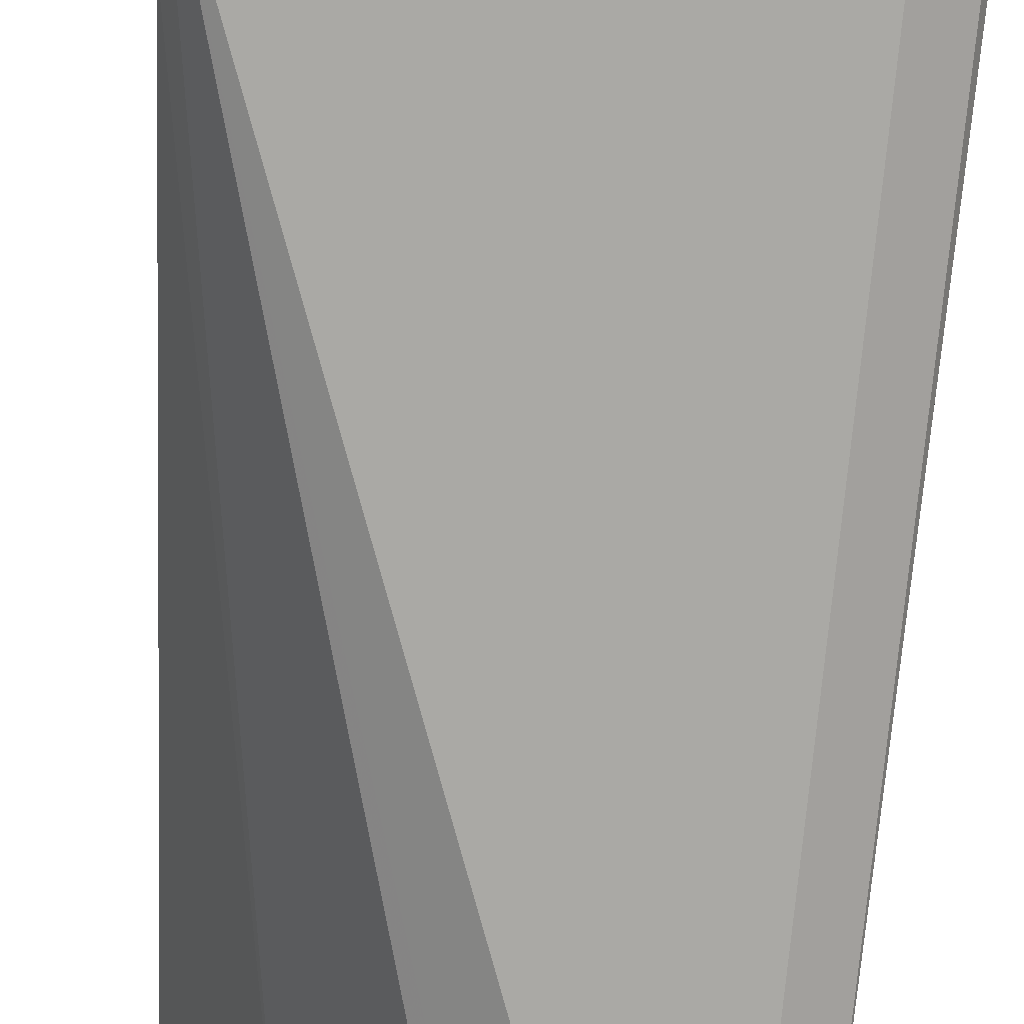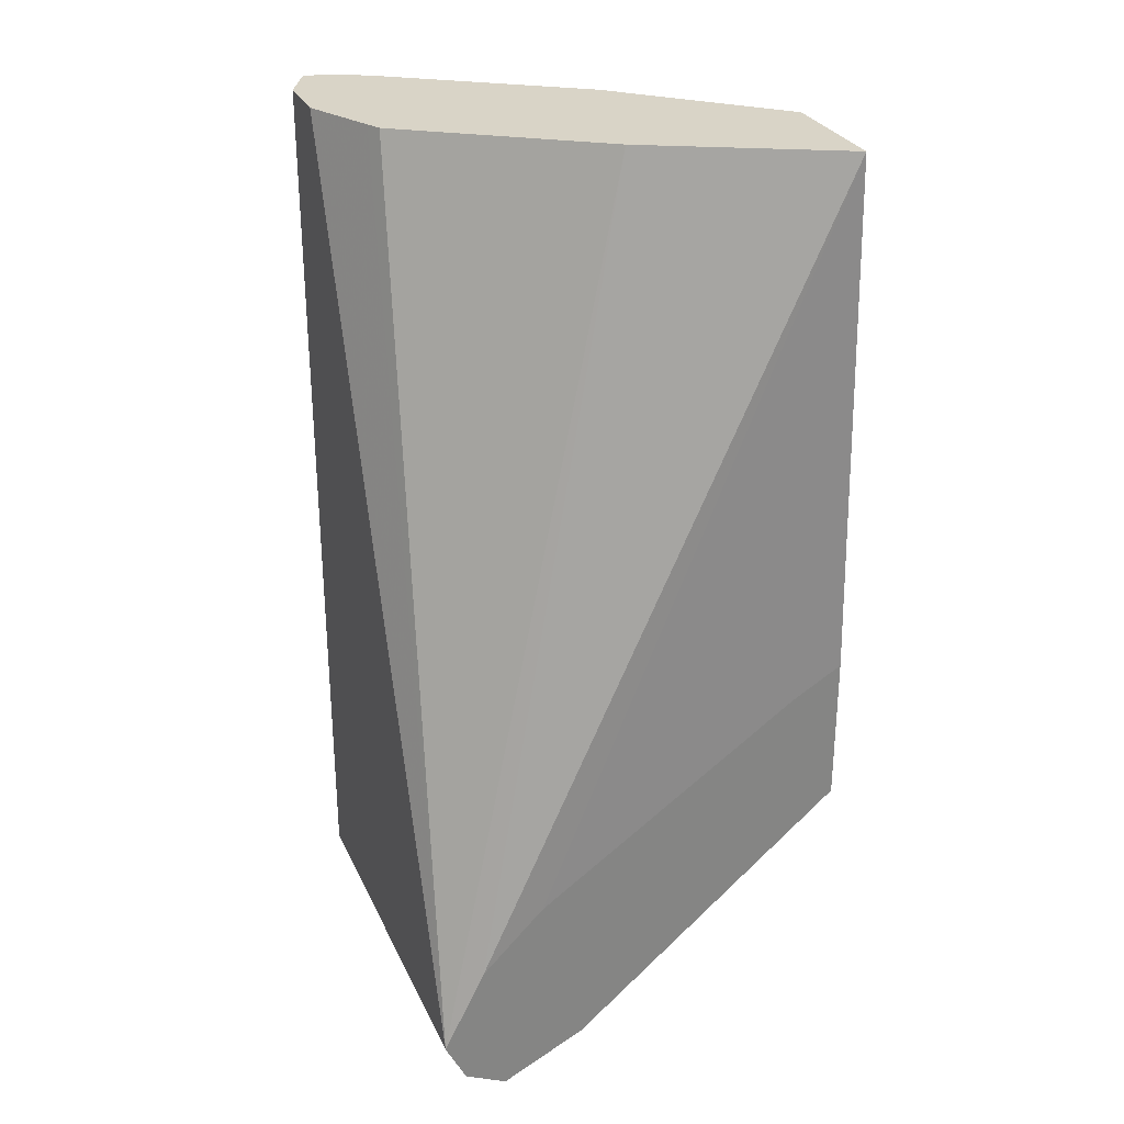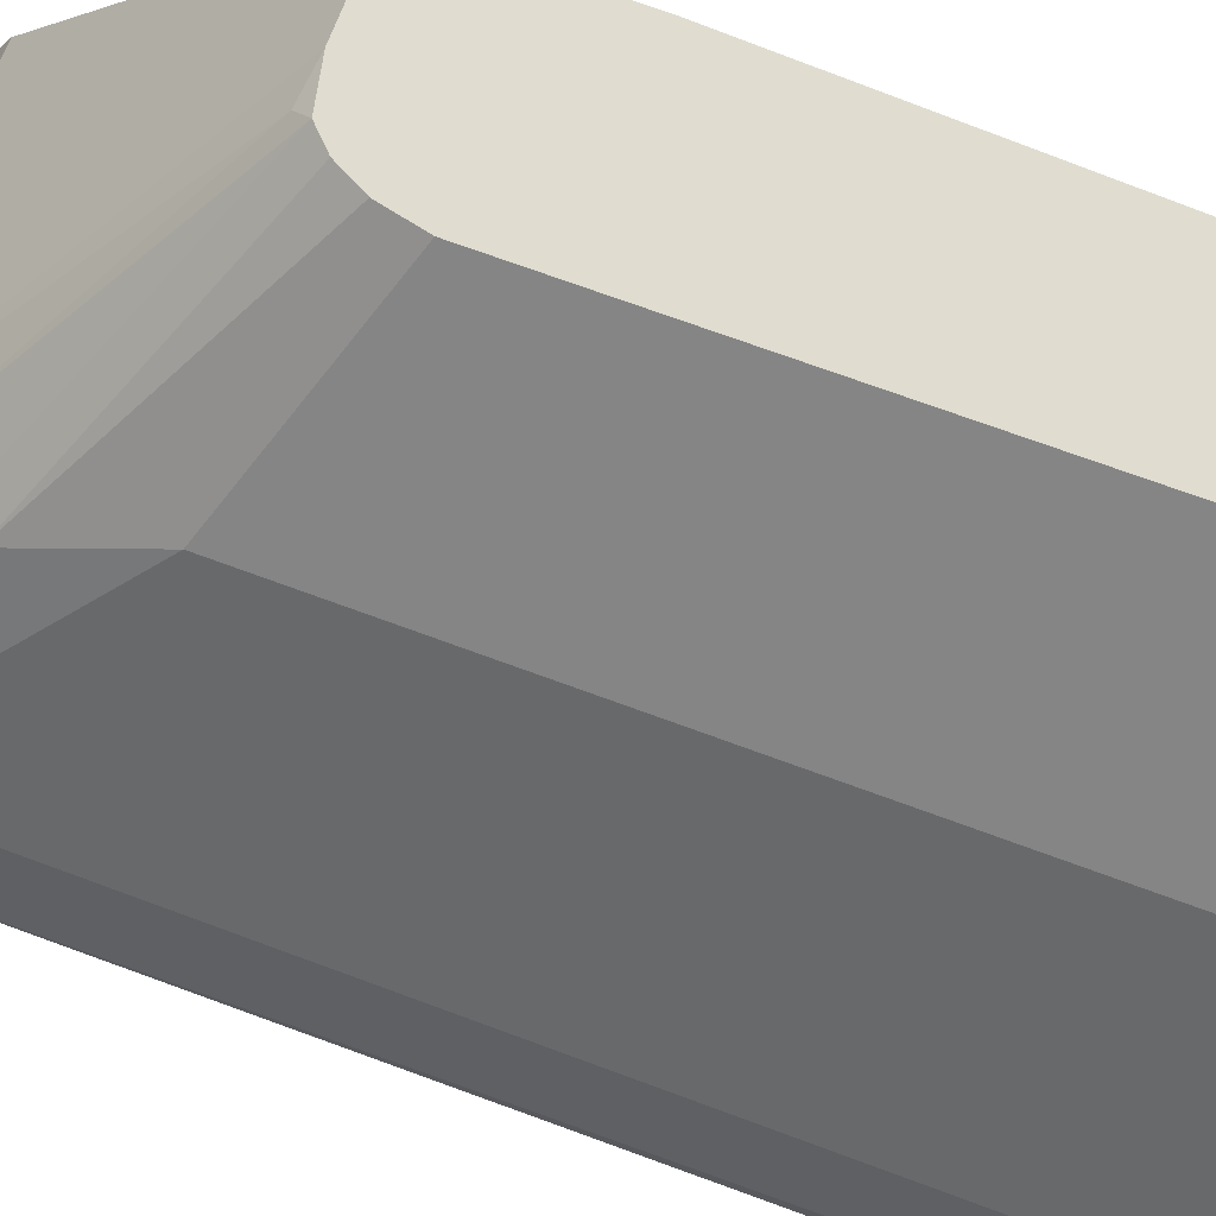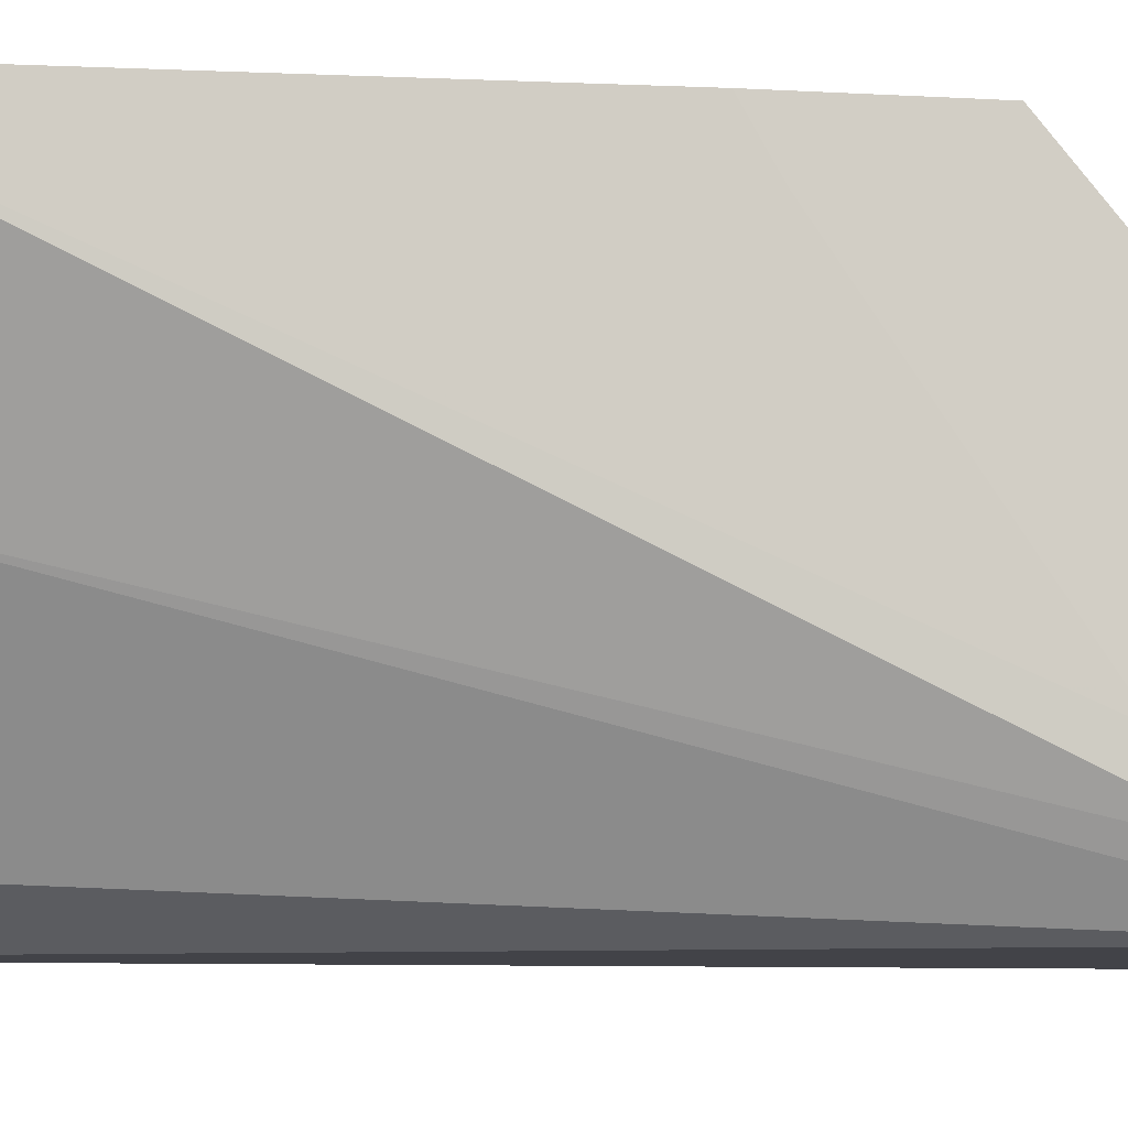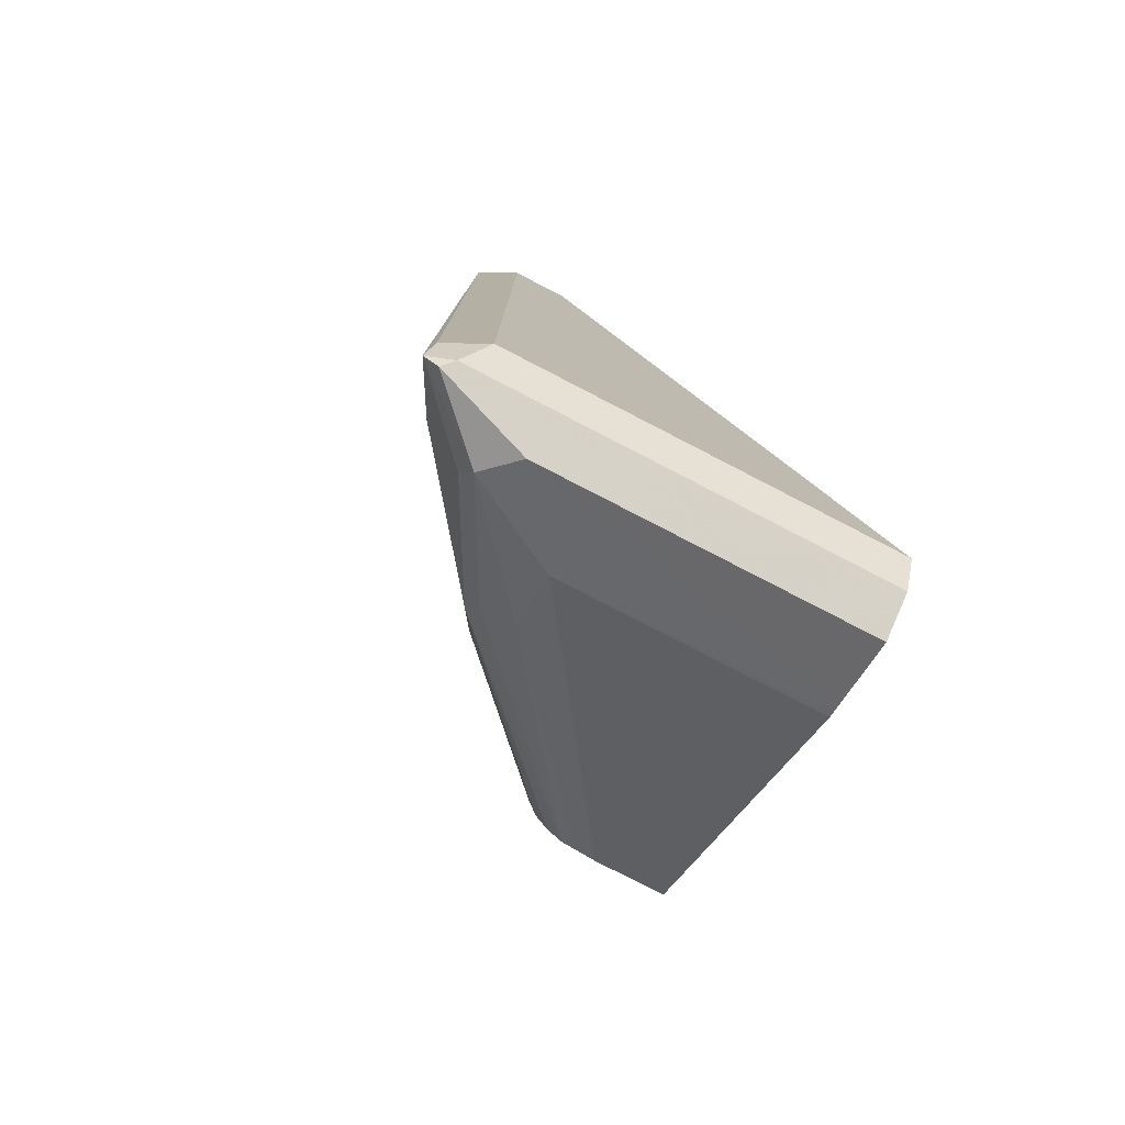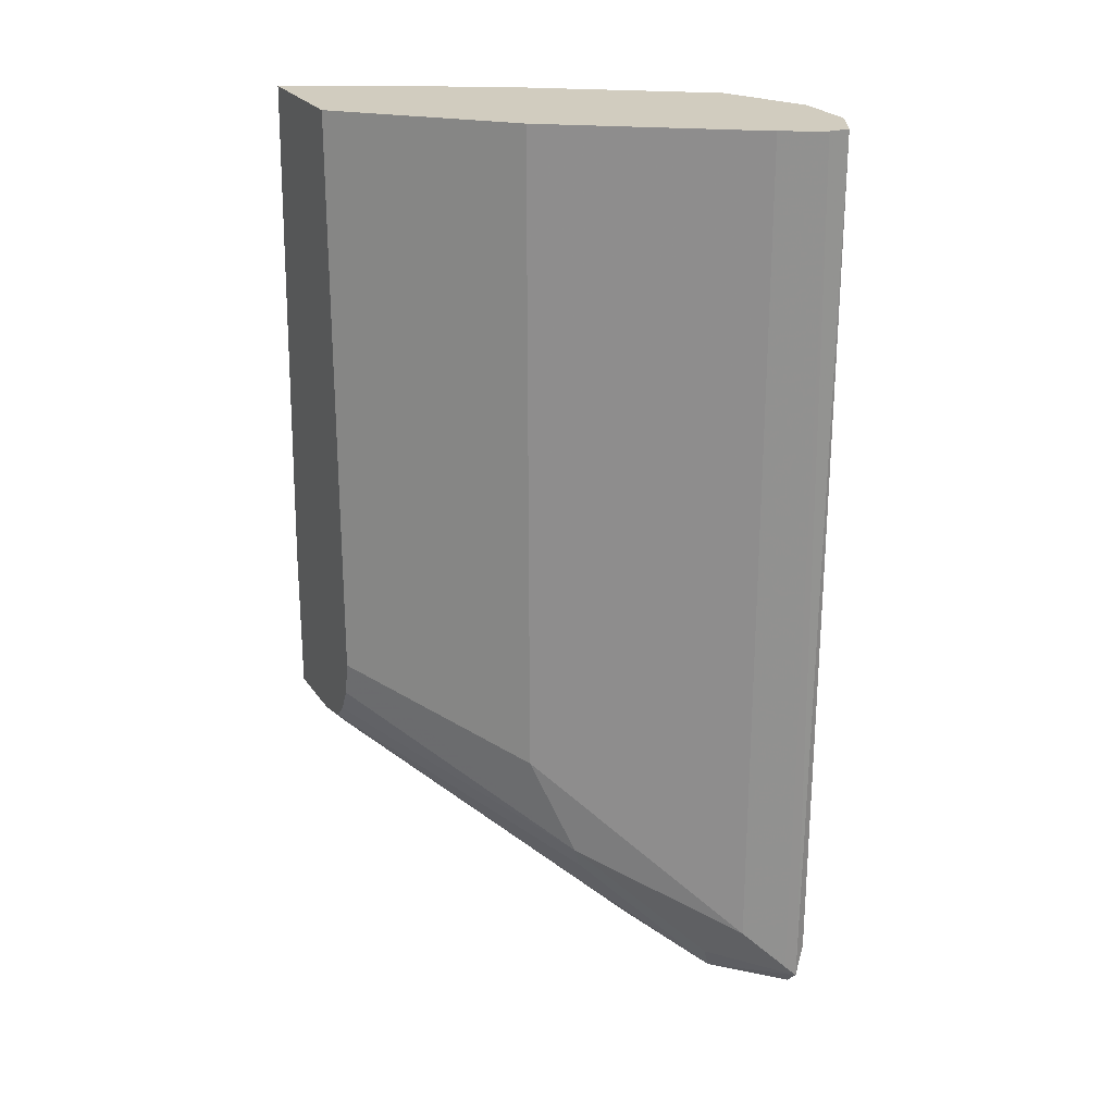
<metadata>
{"format":"obj","ext":"obj","renderer":"f3d","projection":"perspective","resolution":1024,"background":"white","views":[{"elev":-75.4,"azim":-5.4,"up":"+Z"},{"elev":28.7,"azim":-111.2,"up":"+Y"},{"elev":69.6,"azim":110.5,"up":"+Z"},{"elev":-7.6,"azim":-99.8,"up":"+Z"},{"elev":-78.4,"azim":152.7,"up":"+Y"},{"elev":23.9,"azim":64.2,"up":"+Y"}]}
</metadata>
<code>
v 0.2854 -0.3426 -0.8114
v 0.2854 -0.3366 -0.8234
v 0.3786 -0.3426 -0.8114
v 0.2854 -0.3316 -0.7894
v 0.4027 -0.3366 -0.8234
v 0.2854 -0.3245 -0.8294
v 0.4057 -0.3381 -0.8204
v 0.3877 -0.3381 -0.8024
v 0.3786 -0.3366 -0.7993
v 0.2854 -0.3305 -0.7873
v 0.3606 -0.3305 -0.7873
v 0.4102 -0.3336 -0.8204
v 0.3967 -0.3245 -0.8294
v 0.2854 -0.3005 -0.8174
v 0.3185 -0.07401 -0.7633
v 0.3546 -0.07401 -0.8174
v 0.3587 -0.07401 -0.8195
v 0.3768 -0.07401 -0.8285
v 0.3786 -0.07401 -0.8294
v 0.3907 -0.3305 -0.7993
v 0.3696 -0.302 -0.7663
v 0.3171 -0.2621 -0.7092
v 0.3606 -0.3125 -0.7693
v 0.2885 -0.2644 -0.7092
v 0.2854 -0.2644 -0.7092
v 0.3155 -0.2659 -0.7122
v 0.3065 -0.2644 -0.7092
v 0.4087 -0.3305 -0.8174
v 0.4087 -0.3245 -0.8234
v 0.4087 -0.07401 -0.8234
v 0.4087 -0.07401 -0.8174
v 0.3967 -0.07401 -0.8294
v 0.2854 -0.2825 -0.7993
v 0.2915 -0.07401 -0.7092
v 0.2945 -0.07401 -0.7152
v 0.4027 -0.3185 -0.8054
v 0.3726 -0.2945 -0.7633
v 0.3215 -0.2577 -0.7092
v 0.2854 -0.2582 -0.7092
v 0.4066 -0.07401 -0.8132
v 0.2854 -0.2298 -0.7233
v 0.3275 -0.07401 -0.7092
v 0.2854 -0.2217 -0.7092
v 0.3666 -0.2644 -0.7513
v 0.4027 -0.07401 -0.8054
v 0.3275 -0.2404 -0.7092
v 0.3253 -0.2506 -0.7092
v 0.3666 -0.07401 -0.7513
f 15 18 17
f 15 17 16
f 20 28 36
f 22 38 47
f 20 37 21
f 21 37 22
f 15 19 18
f 20 36 37
f 15 32 19
f 14 35 15
f 15 31 30
f 15 40 31
f 15 45 40
f 15 48 45
f 15 42 48
f 15 34 42
f 15 35 34
f 22 47 46
f 14 34 35
f 14 33 34
f 15 30 32
f 22 46 42
f 24 39 25
f 22 34 43
f 13 30 29
f 42 44 48
f 42 46 44
f 37 47 38
f 37 46 47
f 37 44 46
f 36 48 44
f 36 45 48
f 36 40 45
f 22 42 34
f 36 44 37
f 33 41 34
f 28 40 36
f 28 31 40
f 22 37 38
f 22 26 23
f 22 27 26
f 22 24 27
f 22 39 24
f 22 43 39
f 34 41 43
f 13 32 30
f 3 9 4
f 12 30 31
f 4 11 10
f 4 9 11
f 12 31 28
f 3 8 9
f 3 7 8
f 3 5 7
f 2 13 5
f 2 6 13
f 1 6 2
f 1 14 6
f 1 41 33
f 1 43 41
f 1 39 43
f 1 25 39
f 1 10 25
f 1 4 10
f 1 3 4
f 1 5 3
f 1 2 5
f 5 12 7
f 5 13 12
f 1 33 14
f 6 15 16
f 6 14 15
f 12 29 30
f 12 13 29
f 12 28 20
f 11 26 27
f 11 23 26
f 10 27 24
f 10 11 27
f 8 23 11
f 8 22 23
f 10 24 25
f 8 20 21
f 8 12 20
f 8 11 9
f 7 12 8
f 6 32 13
f 6 19 32
f 6 18 19
f 6 17 18
f 8 21 22
f 6 16 17

</code>
